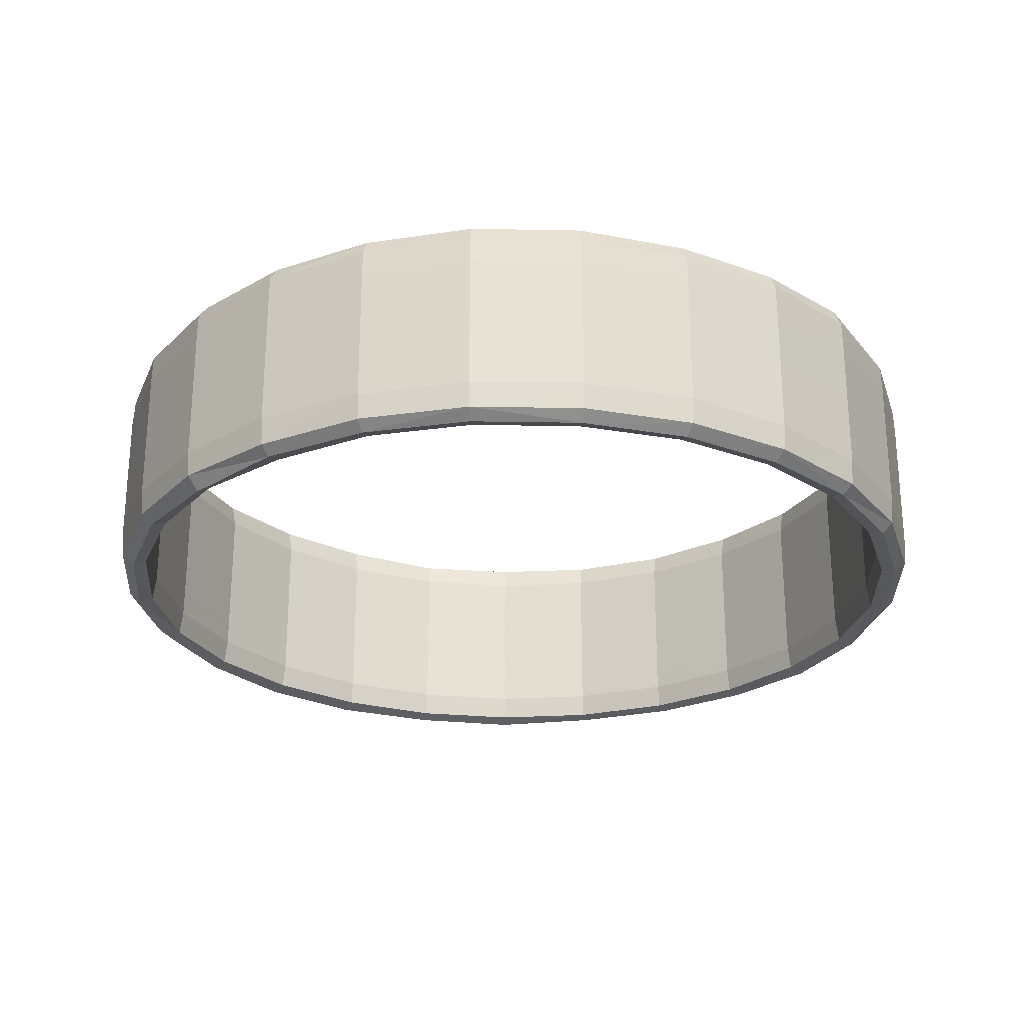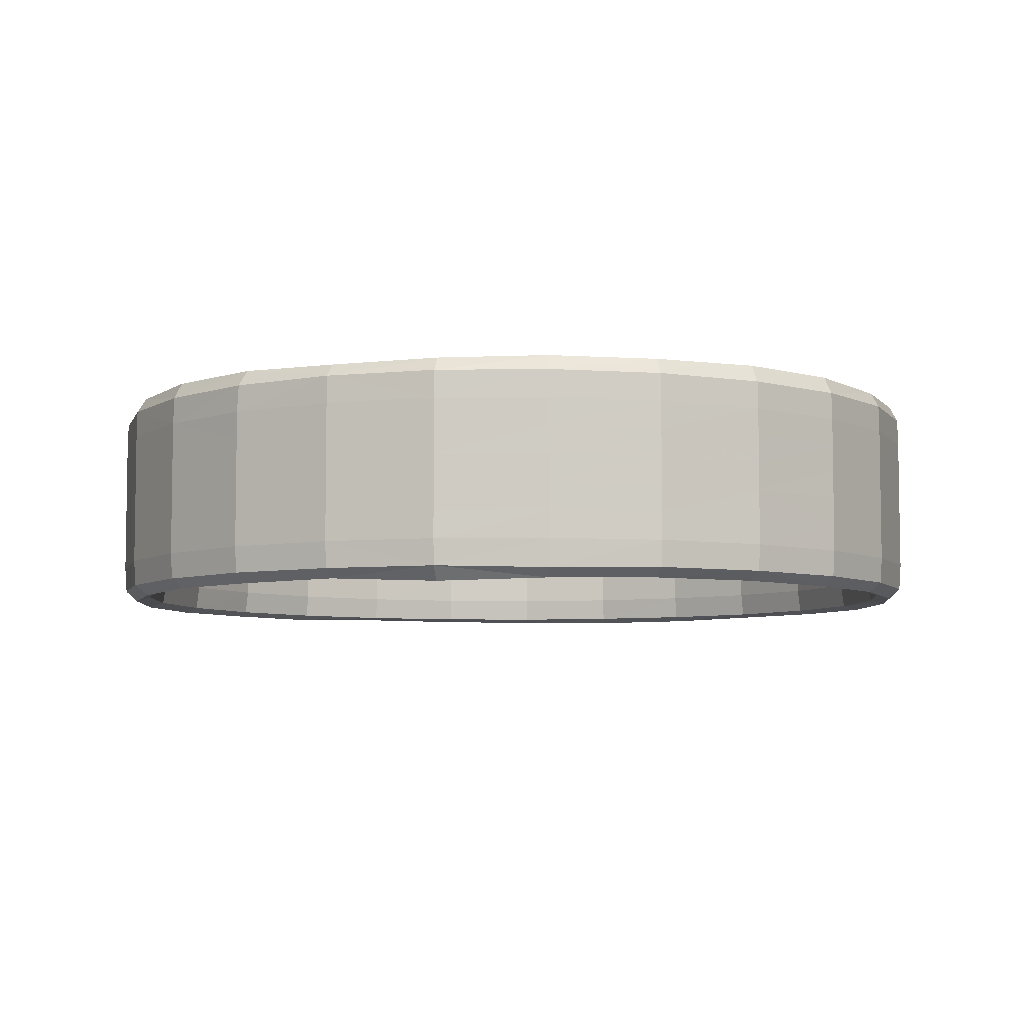
<metadata>
{"format":"obj","ext":"obj","renderer":"f3d","projection":"perspective","resolution":1024,"background":"white","views":[{"elev":-25.4,"azim":-12.4,"up":"+Y"},{"elev":-6.0,"azim":-51.3,"up":"+Y"}]}
</metadata>
<code>
v -123.7 70.78 0.164
v -120.7 70.65 -30.91
v -123 66.1 -31.59
v -126.9 66.17 0.04254
v -119.9 69.72 0.06761
v -116 70.27 -29.75
v -120.2 69.77 30.9
v -116.1 70.34 29.81
v -123 66.15 31.61
v -111.4 66.17 61.25
v -108.6 70.15 59.92
v -127.4 58.39 0.002303
v -123.3 58.39 31.65
v -111.6 58.39 61.34
v -92.8 58.38 87.12
v -92.66 66.14 86.99
v -123.3 50.59 31.65
v -111.6 50.58 61.35
v -92.78 50.57 87.11
v -68.23 50.56 107.5
v -68.22 58.37 107.5
v -111.6 42.79 61.34
v -92.8 42.78 87.13
v -68.23 42.77 107.5
v -39.36 42.77 121.1
v -39.36 50.55 121.1
v -92.8 34.99 87.13
v -68.23 34.99 107.5
v -39.36 34.98 121.1
v -7.993 34.99 127
v -7.991 42.77 127
v -68.22 27.19 107.5
v -39.36 27.19 121.1
v -7.995 27.19 127
v 23.86 27.2 125.1
v 23.86 35 125.1
v -39.36 19.38 121.1
v -7.995 19.38 127
v 23.85 19.38 125.1
v 54.2 19.39 115.2
v 54.19 27.2 115.2
v -7.962 11.9 126.5
v 23.76 11.89 124.6
v 53.98 11.9 114.7
v 80.88 11.87 97.77
v 81.19 19.37 98.16
v 22.96 9.117 121.2
v 52.3 9.09 111.5
v 78.65 9.159 95.33
v 100.1 8.916 72.88
v 102.5 11.92 74.53
v 50.82 10.14 108
v 76.17 10.16 92.07
v 96.55 10.18 70.17
v 111 10.17 43.97
v 114.8 9.078 45.66
v 75.53 17.29 91.31
v 95.78 17.29 69.62
v 110.1 17.29 43.61
v 117.5 17.3 14.86
v 118.4 10.15 14.98
v 95.77 25.1 69.6
v 110.1 25.1 43.6
v 117.5 25.11 14.85
v 117.5 25.12 -14.83
v 117.5 17.32 -14.84
v 110.1 32.9 43.6
v 117.5 32.91 14.85
v 117.5 32.91 -14.83
v 110.1 32.91 -43.58
v 110.1 25.12 -43.59
v 117.5 40.69 14.85
v 117.5 40.7 -14.83
v 110.1 40.7 -43.58
v 95.76 40.69 -69.57
v 95.77 32.9 -69.58
v 117.5 48.49 -14.83
v 110.1 48.49 -43.58
v 95.77 48.48 -69.57
v 75.52 48.47 -91.27
v 75.52 40.68 -91.27
v 110.1 56.28 -43.57
v 95.76 56.28 -69.57
v 75.51 56.27 -91.26
v 50.41 56.25 -107.1
v 50.41 48.46 -107.1
v 95.77 64.1 -69.58
v 75.53 64.08 -91.28
v 50.42 64.06 -107.1
v 22.2 64.06 -116.4
v 22.2 56.25 -116.3
v 76.47 70.45 -92.43
v 50.97 70.26 -108.3
v 22.41 70.57 -117.6
v -7.559 70.2 -119.7
v -7.422 64.1 -118.1
v 53.08 70.31 -113
v 23.16 69.58 -122.4
v -7.863 71.49 -124.7
v -38.6 70.54 -118.5
v -36.97 70.87 -113.8
v 23.83 66.13 -124.9
v -7.965 66.14 -126.8
v -39.26 66.15 -120.9
v -68.07 66.15 -107.3
v -66.74 70.86 -105
v -7.979 58.38 -127
v -39.33 58.39 -121.1
v -68.18 58.39 -107.5
v -92.75 58.38 -87.11
v -92.61 66.15 -86.97
v -39.33 50.58 -121.1
v -68.18 50.58 -107.5
v -92.75 50.57 -87.11
v -111.5 50.56 -61.34
v -111.5 58.37 -61.34
v -68.19 42.78 -107.5
v -92.75 42.78 -87.11
v -111.5 42.77 -61.33
v -123.3 42.77 -31.64
v -123.3 50.56 -31.65
v -92.75 34.99 -87.11
v -111.5 34.99 -61.34
v -123.3 34.99 -31.65
v -127.4 35 -0.004838
v -127.4 42.79 -0.004735
v -111.5 27.19 -61.33
v -123.3 27.2 -31.65
v -127.4 27.21 -0.008687
v -123.3 27.22 31.65
v -123.3 35.01 31.65
v -123.3 19.39 -31.65
v -127.4 19.4 -0.009684
v -123.3 19.41 31.64
v -111.6 19.39 61.35
v -111.6 27.2 61.34
v -126.9 11.91 -0.01196
v -122.8 11.93 31.52
v -111.1 11.96 61.06
v -92.4 11.36 86.82
v -92.8 19.38 87.13
v -119.5 9.287 30.5
v -107.9 7.964 59.3
v -90.17 8.754 84.5
v -66.26 9.222 104.1
v -67.92 11.91 107
v -104.6 10.15 57.54
v -87 9.552 81.75
v -63.94 10.15 100.8
v -36.9 10.13 113.5
v -38.25 9.289 117
v -86.32 17.28 81.04
v -63.45 17.29 99.98
v -36.61 17.28 112.6
v -7.435 17.28 118.2
v -7.495 10.14 119.1
v -63.46 25.1 99.98
v -36.61 25.1 112.6
v -7.435 25.1 118.1
v 22.19 25.1 116.4
v 22.2 17.3 116.4
v -36.61 32.89 112.6
v -7.435 32.89 118.1
v 22.19 32.9 116.4
v 50.4 32.9 107.1
v 50.4 25.1 107.1
v -7.431 40.68 118.2
v 22.19 40.69 116.4
v 50.4 40.69 107.1
v 75.51 40.69 91.28
v 75.51 32.9 91.3
v 22.19 48.48 116.4
v 50.41 48.48 107.1
v 75.5 48.48 91.28
v 95.77 48.47 69.61
v 95.78 40.68 69.61
v 50.4 56.28 107.1
v 75.51 56.27 91.29
v 95.77 56.27 69.61
v 110.1 56.25 43.61
v 110.1 48.47 43.61
v 75.53 64.08 91.31
v 95.79 64.08 69.62
v 110.1 64.06 43.62
v 117.5 64.08 14.85
v 117.4 56.27 14.84
v 96.9 70.51 70.4
v 111.5 70.34 44.13
v 118.8 70.74 15.01
v 118.7 70.54 -15.02
v 117.5 64.11 -14.84
v 115.9 70.02 45.73
v 123.4 69.85 15.44
v 123.8 70.43 -15.73
v 116.1 70.8 -46.01
v 111.3 70.69 -44.06
v 126.1 66.12 15.94
v 126.1 66.14 -15.93
v 118.2 66.15 -46.77
v 102.8 66.14 -74.68
v 101 70.97 -73.38
v 126.3 58.39 -15.95
v 118.4 58.39 -46.85
v 103 58.39 -74.8
v 81.2 58.38 -98.13
v 81.07 66.16 -97.98
v 118.4 50.59 -46.86
v 103 50.58 -74.8
v 81.19 50.57 -98.12
v 54.19 50.56 -115.1
v 54.2 58.36 -115.1
v 103 42.78 -74.79
v 81.19 42.78 -98.13
v 54.19 42.77 -115.1
v 23.87 42.77 -125.1
v 23.86 50.56 -125.1
v 81.2 34.99 -98.13
v 54.19 34.98 -115.1
v 23.87 34.98 -125.1
v -7.975 34.99 -127
v -7.976 42.78 -127
v 54.19 27.19 -115.1
v 23.87 27.19 -125.1
v -7.977 27.2 -127
v -39.33 27.2 -121.1
v -39.33 35 -121
v 23.86 19.38 -125.1
v -7.973 19.39 -127
v -39.34 19.39 -121.1
v -68.18 19.38 -107.5
v -68.19 27.19 -107.5
v -7.939 11.9 -126.5
v -39.17 11.91 -120.6
v -67.9 11.9 -107
v -92.37 11.9 -86.76
v -92.75 19.38 -87.11
v -38.19 8.645 -117.8
v -66.24 8.646 -104.5
v -89.92 8.772 -84.43
v -107.8 8.822 -59.1
v -111.1 11.88 -61.09
v -63.93 10.13 -100.8
v -86.96 10.14 -81.68
v -104.6 10.15 -57.52
v -115.6 10.14 -29.68
v -119.7 9.109 -30.58
v -86.27 17.28 -81.03
v -103.8 17.29 -57.06
v -114.7 17.29 -29.44
v -118.5 17.32 -0.008151
v -119.5 10.2 -0.009589
v -103.7 25.1 -57.05
v -114.6 25.1 -29.44
v -118.5 25.12 -0.007949
v -114.7 25.12 29.43
v -114.7 17.31 29.44
v -114.7 32.9 -29.44
v -118.5 32.91 -0.006089
v -114.7 32.91 29.44
v -103.8 32.9 57.06
v -103.8 25.11 57.05
v -118.5 40.69 -0.002309
v -114.7 40.7 29.44
v -103.8 40.69 57.05
v -86.32 40.69 81.05
v -86.32 32.9 81.05
v -114.7 48.49 29.43
v -103.8 48.48 57.07
v -86.31 48.48 81.04
v -63.46 48.47 99.98
v -63.46 40.68 99.99
v -103.8 56.28 57.06
v -86.31 56.28 81.03
v -63.46 56.26 99.97
v -36.6 56.25 112.6
v -36.61 48.46 112.6
v -86.33 64.09 81.06
v -63.47 64.08 100
v -36.61 64.06 112.6
v -7.424 64.08 118.2
v -7.424 56.26 118.1
v -64.21 70.14 101.3
v -37.03 70.7 113.9
v -7.487 70.57 119.6
v 22.48 70.21 117.7
v 22.2 64.09 116.4
v -38.49 71 118.6
v -7.811 70.99 124.4
v 23.53 70.3 122.7
v 53.26 70.45 112.9
v 51.09 70.04 108.5
v -7.965 66.13 126.8
v 23.82 66.17 124.9
v 54.1 66.14 115
v 81.06 66.17 98
v 79.72 71.18 96.36
v 23.86 58.39 125.1
v 54.19 58.39 115.2
v 81.18 58.39 98.15
v 103 58.38 74.85
v 102.8 66.13 74.73
v 54.19 50.58 115.2
v 81.17 50.57 98.14
v 103 50.57 74.83
v 118.4 50.56 46.88
v 118.4 58.36 46.88
v 81.17 42.78 98.13
v 103 42.78 74.84
v 118.4 42.77 46.89
v 126.3 42.78 15.96
v 126.3 50.57 15.96
v 103 34.99 74.84
v 118.4 34.99 46.88
v 126.3 35 15.97
v 126.3 35.01 -15.95
v 126.3 42.8 -15.95
v 118.4 27.2 46.88
v 126.3 27.21 15.97
v 126.3 27.22 -15.95
v 118.4 27.21 -46.86
v 118.4 35.01 -46.86
v 126.3 19.4 15.97
v 126.3 19.42 -15.95
v 118.4 19.4 -46.86
v 103 19.39 -74.8
v 103 27.2 -74.8
v 125.8 11.94 -15.89
v 117.9 11.91 -46.67
v 102.5 11.91 -74.5
v 80.88 11.89 -97.74
v 81.2 19.38 -98.13
v 115.3 8.761 -45.52
v 100.1 9.072 -72.5
v 78.95 9.297 -95.09
v 52.78 9.482 -111.7
v 53.97 11.89 -114.7
v 96.54 10.14 -70.14
v 76.16 10.18 -92.03
v 50.82 10.13 -108
v 22.38 10.16 -117.3
v 23.23 8.72 -121.5
v 75.53 17.3 -91.28
v 50.41 17.27 -107.1
v 22.2 17.29 -116.3
v -7.415 17.29 -118.1
v -7.472 10.15 -119.1
v 50.41 25.09 -107.1
v 22.2 25.1 -116.3
v -7.417 25.1 -118.1
v -36.58 25.11 -112.6
v -36.59 17.29 -112.6
v 22.2 32.89 -116.3
v -7.416 32.9 -118.1
v -36.58 32.9 -112.6
v -63.42 32.9 -99.96
v -63.42 25.1 -99.96
v -7.421 40.68 -118.1
v -36.58 40.69 -112.6
v -63.42 40.69 -99.96
v -86.26 40.69 -81.02
v -86.26 32.9 -81.02
v -36.58 48.48 -112.6
v -63.42 48.48 -99.96
v -86.27 48.47 -81.03
v -103.7 48.47 -57.05
v -103.7 40.68 -57.05
v -63.42 56.28 -99.96
v -86.26 56.27 -81.02
v -103.7 56.26 -57.05
v -114.6 56.26 -29.43
v -114.6 48.47 -29.43
v -86.28 64.09 -81.03
v -103.8 64.07 -57.07
v -114.7 64.06 -29.44
v -118.5 64.09 0.002587
v -118.5 56.28 -0.0003714
v -105.1 70.2 -57.81
v -87.34 70.37 -81.99
v -90.9 70.23 -85.21
v -109.2 70.22 -59.95
v -111.4 66.13 -61.26
v -123.3 58.36 -31.64
v -127.4 50.58 -0.002105
v -123.3 42.79 31.65
v -111.6 35 61.34
v -92.79 27.2 87.12
v -68.22 19.38 107.5
v -39.19 11.9 120.6
v -7.917 9.104 123.1
v 22.36 10.17 117.3
v 50.41 17.28 107.1
v 75.51 25.1 91.29
v 95.78 32.9 69.62
v 110.1 40.68 43.61
v 117.4 48.47 14.84
v 117.5 56.28 -14.83
v 110.1 64.1 -43.58
v 96.8 70.73 -70.33
v 79.62 70.73 -96.3
v 54.12 66.11 -115
v 23.86 58.36 -125.1
v -7.978 50.57 -127
v -39.33 42.79 -121.1
v -68.18 34.99 -107.5
v -92.75 27.19 -87.11
v -111.6 19.38 -61.34
v -122.8 11.91 -31.52
v -123.2 9.071 0.1119
v -115.6 10.17 29.68
v -103.8 17.29 57.08
v -86.31 25.1 81.03
v -63.47 32.89 99.99
v -36.61 40.68 112.6
v -7.425 48.47 118.1
v 22.19 56.28 116.4
v 50.41 64.1 107.1
v 76.69 69.99 92.62
v 101 70.26 73.24
v 118.2 66.11 46.8
v 126.3 58.37 15.96
v 126.3 50.59 -15.95
v 118.4 42.79 -46.85
v 103 34.99 -74.8
v 81.19 27.2 -98.12
v 54.2 19.38 -115.2
v 23.76 11.88 -124.6
v -7.621 8.778 -122.9
v -36.88 10.16 -113.5
v -63.42 17.28 -99.96
v -86.26 25.1 -81.02
v -103.7 32.9 -57.05
v -114.6 40.68 -29.43
v -118.5 48.48 -0.002736
v -114.7 56.28 29.43
v -114.7 64.11 29.44
v -103.8 64.1 57.07
v -105.1 70.52 57.81
v -87.25 70.9 81.91
v -90.5 70.56 85.09
v -66.81 70.51 105.5
v -68.12 66.13 107.3
v -39.3 66.1 120.9
v -39.36 58.35 121.1
v -7.983 58.37 127
v -7.985 50.56 127
v 23.85 50.58 125.1
v 23.85 42.79 125.1
v 54.19 42.78 115.2
v 54.19 34.99 115.2
v 81.18 34.99 98.15
v 81.18 27.19 98.15
v 103 27.2 74.84
v 103 19.39 74.84
v 118.4 19.38 46.88
v 117.9 11.9 46.69
v 125.8 11.92 15.91
v 122.8 9.244 15.66
v 122.9 8.854 -15.41
v 118.4 10.19 -14.96
v 111 10.22 -43.94
v 110.1 17.3 -43.59
v 95.77 17.28 -69.58
v 95.77 25.1 -69.57
v 75.51 25.1 -91.26
v 75.52 32.9 -91.28
v 50.41 32.89 -107.1
v 50.41 40.68 -107.1
v 22.2 40.68 -116.3
v 22.2 48.46 -116.3
v -7.42 48.47 -118.1
v -7.424 56.27 -118.1
v -36.58 56.28 -112.6
v -36.59 64.1 -112.6
v -63.42 64.1 -99.96
v -64.11 70.85 -101.1
g Group55388
f 1 2 3 4
f 1 5 6 2
f 1 7 8 5
f 1 4 9 7
f 9 10 11 7
f 9 4 12 13
f 9 13 14 10
f 14 15 16 10
f 14 13 17 18
f 14 18 19 15
f 19 20 21 15
f 19 18 22 23
f 19 23 24 20
f 24 25 26 20
f 24 23 27 28
f 24 28 29 25
f 29 30 31 25
f 29 28 32 33
f 29 33 34 30
f 34 35 36 30
f 34 33 37 38
f 34 38 39 35
f 39 40 41 35
f 39 38 42 43
f 39 43 44 40
f 44 45 46 40
f 44 43 47 48
f 44 48 49 45
f 49 50 51 45
f 49 48 52 53
f 49 53 54 50
f 54 55 56 50
f 54 53 57 58
f 54 58 59 55
f 59 60 61 55
f 59 58 62 63
f 59 63 64 60
f 64 65 66 60
f 64 63 67 68
f 64 68 69 65
f 69 70 71 65
f 69 68 72 73
f 69 73 74 70
f 74 75 76 70
f 74 73 77 78
f 74 78 79 75
f 79 80 81 75
f 79 78 82 83
f 79 83 84 80
f 84 85 86 80
f 84 83 87 88
f 84 88 89 85
f 89 90 91 85
f 89 88 92 93
f 89 93 94 90
f 94 95 96 90
f 94 93 97 98
f 94 98 99 95
f 99 100 101 95
f 99 98 102 103
f 99 103 104 100
f 104 105 106 100
f 104 103 107 108
f 104 108 109 105
f 109 110 111 105
f 109 108 112 113
f 109 113 114 110
f 114 115 116 110
f 114 113 117 118
f 114 118 119 115
f 119 120 121 115
f 119 118 122 123
f 119 123 124 120
f 124 125 126 120
f 124 123 127 128
f 124 128 129 125
f 129 130 131 125
f 129 128 132 133
f 129 133 134 130
f 134 135 136 130
f 134 133 137 138
f 134 138 139 135
f 139 140 141 135
f 139 138 142 143
f 139 143 144 140
f 144 145 146 140
f 144 143 147 148
f 144 148 149 145
f 149 150 151 145
f 149 148 152 153
f 149 153 154 150
f 154 155 156 150
f 154 153 157 158
f 154 158 159 155
f 159 160 161 155
f 159 158 162 163
f 159 163 164 160
f 164 165 166 160
f 164 163 167 168
f 164 168 169 165
f 169 170 171 165
f 169 168 172 173
f 169 173 174 170
f 174 175 176 170
f 174 173 177 178
f 174 178 179 175
f 179 180 181 175
f 179 178 182 183
f 179 183 184 180
f 184 185 186 180
f 184 183 187 188
f 184 188 189 185
f 189 190 191 185
f 189 188 192 193
f 189 193 194 190
f 194 195 196 190
f 194 193 197 198
f 194 198 199 195
f 199 200 201 195
f 199 198 202 203
f 199 203 204 200
f 204 205 206 200
f 204 203 207 208
f 204 208 209 205
f 209 210 211 205
f 209 208 212 213
f 209 213 214 210
f 214 215 216 210
f 214 213 217 218
f 214 218 219 215
f 219 220 221 215
f 219 218 222 223
f 219 223 224 220
f 224 225 226 220
f 224 223 227 228
f 224 228 229 225
f 229 230 231 225
f 229 228 232 233
f 229 233 234 230
f 234 235 236 230
f 234 233 237 238
f 234 238 239 235
f 239 240 241 235
f 239 238 242 243
f 239 243 244 240
f 244 245 246 240
f 244 243 247 248
f 244 248 249 245
f 249 250 251 245
f 249 248 252 253
f 249 253 254 250
f 254 255 256 250
f 254 253 257 258
f 254 258 259 255
f 259 260 261 255
f 259 258 262 263
f 259 263 264 260
f 264 265 266 260
f 264 263 267 268
f 264 268 269 265
f 269 270 271 265
f 269 268 272 273
f 269 273 274 270
f 274 275 276 270
f 274 273 277 278
f 274 278 279 275
f 279 280 281 275
f 279 278 282 283
f 279 283 284 280
f 284 285 286 280
f 284 283 287 288
f 284 288 289 285
f 289 290 291 285
f 289 288 292 293
f 289 293 294 290
f 294 295 296 290
f 294 293 297 298
f 294 298 299 295
f 299 300 301 295
f 299 298 302 303
f 299 303 304 300
f 304 305 306 300
f 304 303 307 308
f 304 308 309 305
f 309 310 311 305
f 309 308 312 313
f 309 313 314 310
f 314 315 316 310
f 314 313 317 318
f 314 318 319 315
f 319 320 321 315
f 319 318 322 323
f 319 323 324 320
f 324 325 326 320
f 324 323 327 328
f 324 328 329 325
f 329 330 331 325
f 329 328 332 333
f 329 333 334 330
f 334 335 336 330
f 334 333 337 338
f 334 338 339 335
f 339 340 341 335
f 339 338 342 343
f 339 343 344 340
f 344 345 346 340
f 344 343 347 348
f 344 348 349 345
f 349 350 351 345
f 349 348 352 353
f 349 353 354 350
f 354 355 356 350
f 354 353 357 358
f 354 358 359 355
f 359 360 361 355
f 359 358 362 363
f 359 363 364 360
f 364 365 366 360
f 364 363 367 368
f 364 368 369 365
f 369 370 371 365
f 369 368 372 373
f 369 373 374 370
f 374 375 376 370
f 374 373 377 6
f 374 6 5 375
f 377 373 372 378
f 377 378 379 380
f 377 380 2 6
f 380 379 111 381
f 380 381 3 2
f 381 111 110 116
f 381 116 382 3
f 382 12 4 3
f 382 116 115 121
f 382 121 383 12
f 383 17 13 12
f 383 121 120 126
f 383 126 384 17
f 384 22 18 17
f 384 126 125 131
f 384 131 385 22
f 385 27 23 22
f 385 131 130 136
f 385 136 386 27
f 386 32 28 27
f 386 136 135 141
f 386 141 387 32
f 387 37 33 32
f 387 141 140 146
f 387 146 388 37
f 388 42 38 37
f 388 146 145 151
f 388 151 389 42
f 389 47 43 42
f 389 151 150 156
f 389 156 390 47
f 390 52 48 47
f 390 156 155 161
f 390 161 391 52
f 391 57 53 52
f 391 161 160 166
f 391 166 392 57
f 392 62 58 57
f 392 166 165 171
f 392 171 393 62
f 393 67 63 62
f 393 171 170 176
f 393 176 394 67
f 394 72 68 67
f 394 176 175 181
f 394 181 395 72
f 395 77 73 72
f 395 181 180 186
f 395 186 396 77
f 396 82 78 77
f 396 186 185 191
f 396 191 397 82
f 397 87 83 82
f 397 191 190 196
f 397 196 398 87
f 398 92 88 87
f 398 196 195 201
f 398 201 399 92
f 399 97 93 92
f 399 201 200 206
f 399 206 400 97
f 400 102 98 97
f 400 206 205 211
f 400 211 401 102
f 401 107 103 102
f 401 211 210 216
f 401 216 402 107
f 402 112 108 107
f 402 216 215 221
f 402 221 403 112
f 403 117 113 112
f 403 221 220 226
f 403 226 404 117
f 404 122 118 117
f 404 226 225 231
f 404 231 405 122
f 405 127 123 122
f 405 231 230 236
f 405 236 406 127
f 406 132 128 127
f 406 236 235 241
f 406 241 407 132
f 407 137 133 132
f 407 241 240 246
f 407 246 408 137
f 408 142 138 137
f 408 246 245 251
f 408 251 409 142
f 409 147 143 142
f 409 251 250 256
f 409 256 410 147
f 410 152 148 147
f 410 256 255 261
f 410 261 411 152
f 411 157 153 152
f 411 261 260 266
f 411 266 412 157
f 412 162 158 157
f 412 266 265 271
f 412 271 413 162
f 413 167 163 162
f 413 271 270 276
f 413 276 414 167
f 414 172 168 167
f 414 276 275 281
f 414 281 415 172
f 415 177 173 172
f 415 281 280 286
f 415 286 416 177
f 416 182 178 177
f 416 286 285 291
f 416 291 417 182
f 417 187 183 182
f 417 291 290 296
f 417 296 418 187
f 418 192 188 187
f 418 296 295 301
f 418 301 419 192
f 419 197 193 192
f 419 301 300 306
f 419 306 420 197
f 420 202 198 197
f 420 306 305 311
f 420 311 421 202
f 421 207 203 202
f 421 311 310 316
f 421 316 422 207
f 422 212 208 207
f 422 316 315 321
f 422 321 423 212
f 423 217 213 212
f 423 321 320 326
f 423 326 424 217
f 424 222 218 217
f 424 326 325 331
f 424 331 425 222
f 425 227 223 222
f 425 331 330 336
f 425 336 426 227
f 426 232 228 227
f 426 336 335 341
f 426 341 427 232
f 427 237 233 232
f 427 341 340 346
f 427 346 428 237
f 428 242 238 237
f 428 346 345 351
f 428 351 429 242
f 429 247 243 242
f 429 351 350 356
f 429 356 430 247
f 430 252 248 247
f 430 356 355 361
f 430 361 431 252
f 431 257 253 252
f 431 361 360 366
f 431 366 432 257
f 432 262 258 257
f 432 366 365 371
f 432 371 433 262
f 433 267 263 262
f 433 371 370 376
f 433 376 434 267
f 434 272 268 267
f 434 376 375 435
f 434 435 436 272
f 436 277 273 272
f 436 435 8 437
f 436 437 438 277
f 438 282 278 277
f 438 437 11 439
f 438 439 440 282
f 440 287 283 282
f 440 439 16 441
f 440 441 442 287
f 442 292 288 287
f 442 441 21 443
f 442 443 444 292
f 444 297 293 292
f 444 443 26 445
f 444 445 446 297
f 446 302 298 297
f 446 445 31 447
f 446 447 448 302
f 448 307 303 302
f 448 447 36 449
f 448 449 450 307
f 450 312 308 307
f 450 449 41 451
f 450 451 452 312
f 452 317 313 312
f 452 451 46 453
f 452 453 454 317
f 454 322 318 317
f 454 453 51 455
f 454 455 456 322
f 456 327 323 322
f 456 455 56 457
f 456 457 458 327
f 458 332 328 327
f 458 457 61 459
f 458 459 460 332
f 460 337 333 332
f 460 459 66 461
f 460 461 462 337
f 462 342 338 337
f 462 461 71 463
f 462 463 464 342
f 464 347 343 342
f 464 463 76 465
f 464 465 466 347
f 466 352 348 347
f 466 465 81 467
f 466 467 468 352
f 468 357 353 352
f 468 467 86 469
f 468 469 470 357
f 470 362 358 357
f 470 469 91 471
f 470 471 472 362
f 472 367 363 362
f 472 471 96 473
f 472 473 474 367
f 474 372 368 367
f 474 473 101 475
f 474 475 378 372
f 475 101 100 106
f 475 106 379 378
f 473 96 95 101
f 471 91 90 96
f 469 86 85 91
f 467 81 80 86
f 465 76 75 81
f 463 71 70 76
f 461 66 65 71
f 459 61 60 66
f 457 56 55 61
f 455 51 50 56
f 453 46 45 51
f 451 41 40 46
f 449 36 35 41
f 447 31 30 36
f 445 26 25 31
f 443 21 20 26
f 441 16 15 21
f 439 11 10 16
f 437 8 7 11
f 435 375 5 8
f 379 106 105 111

</code>
